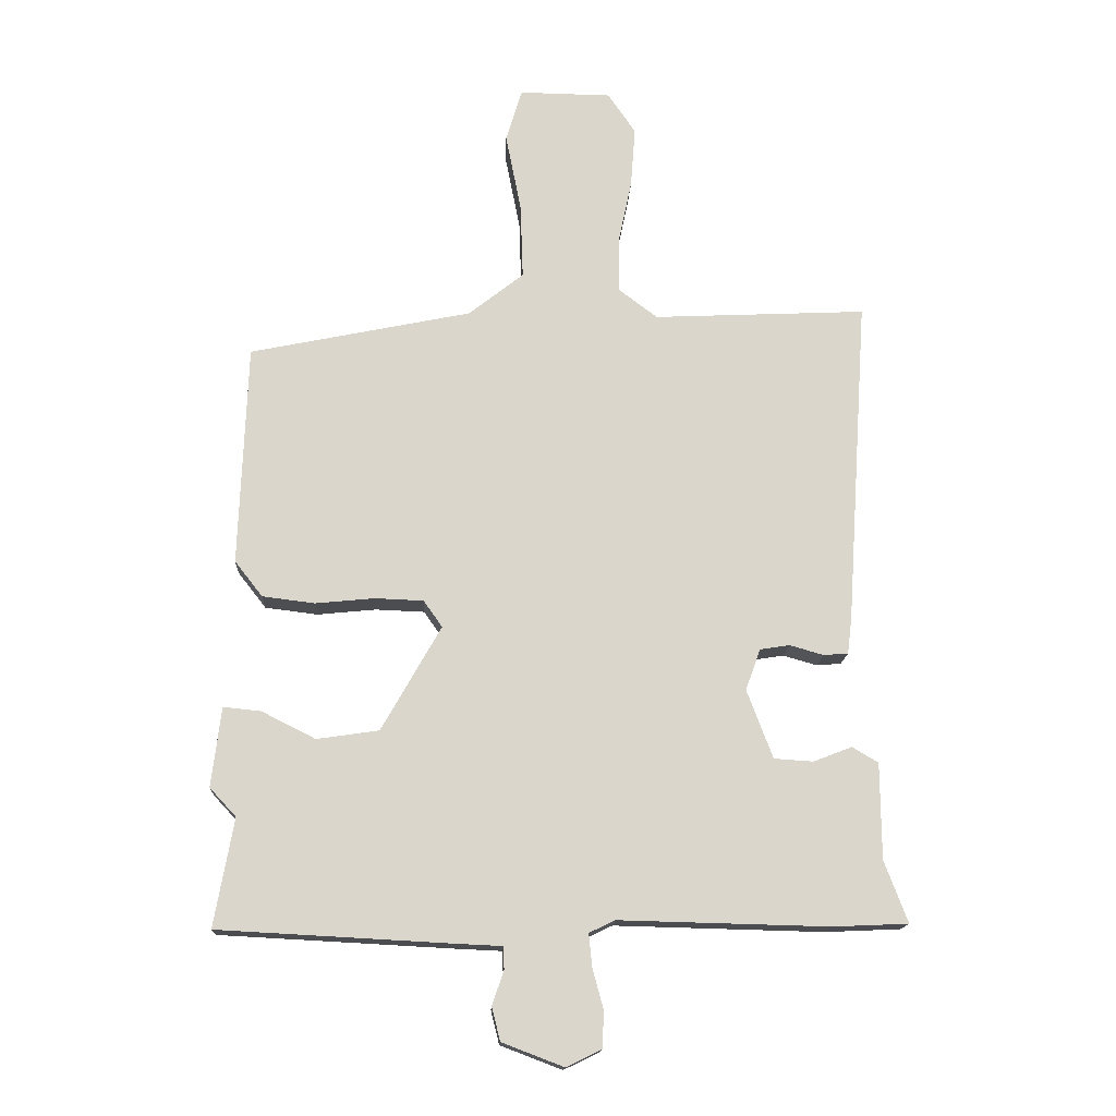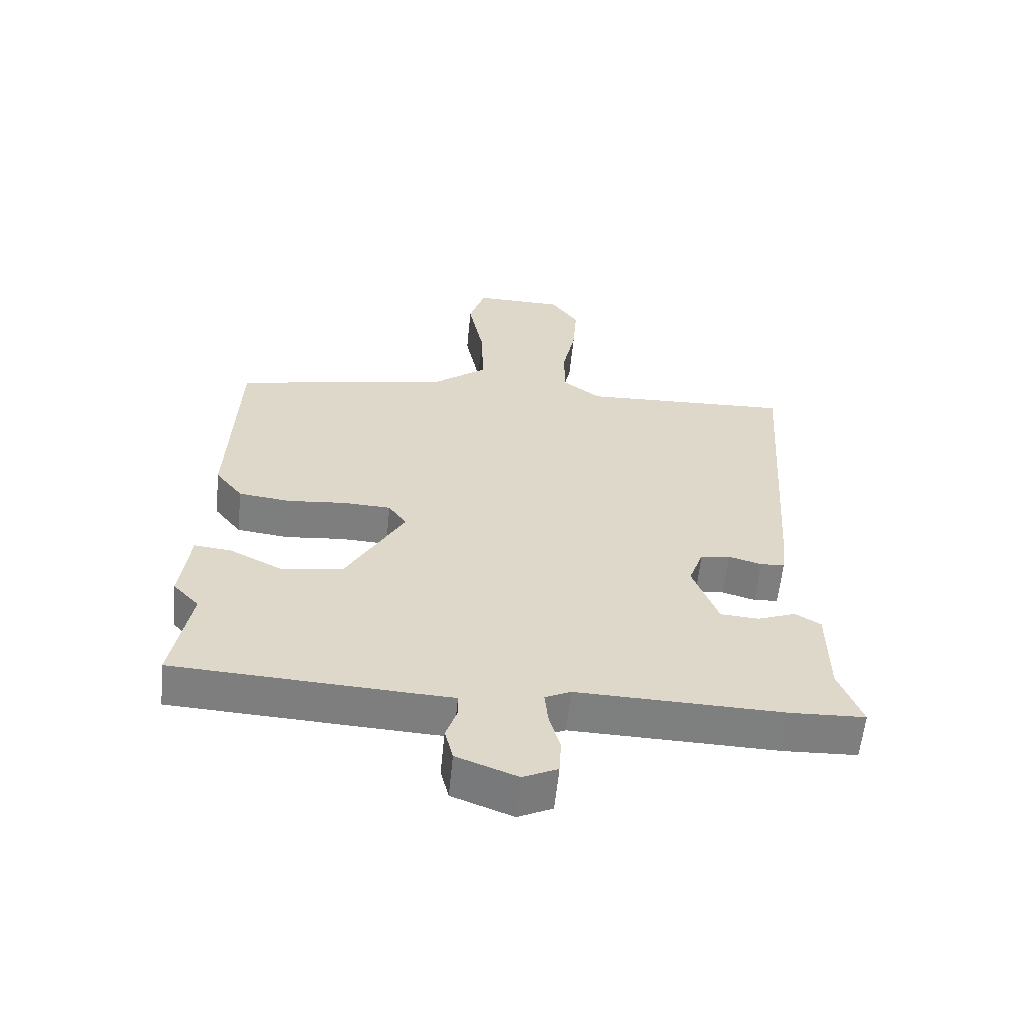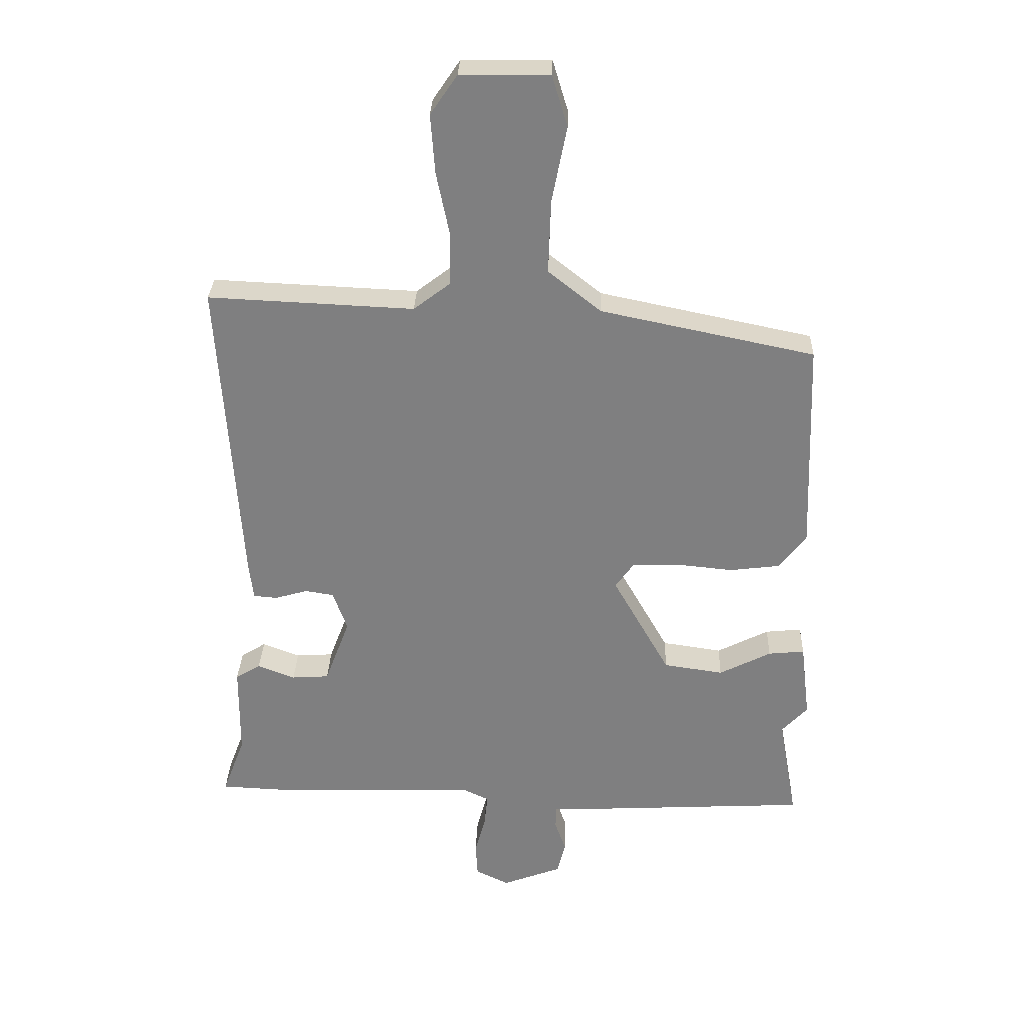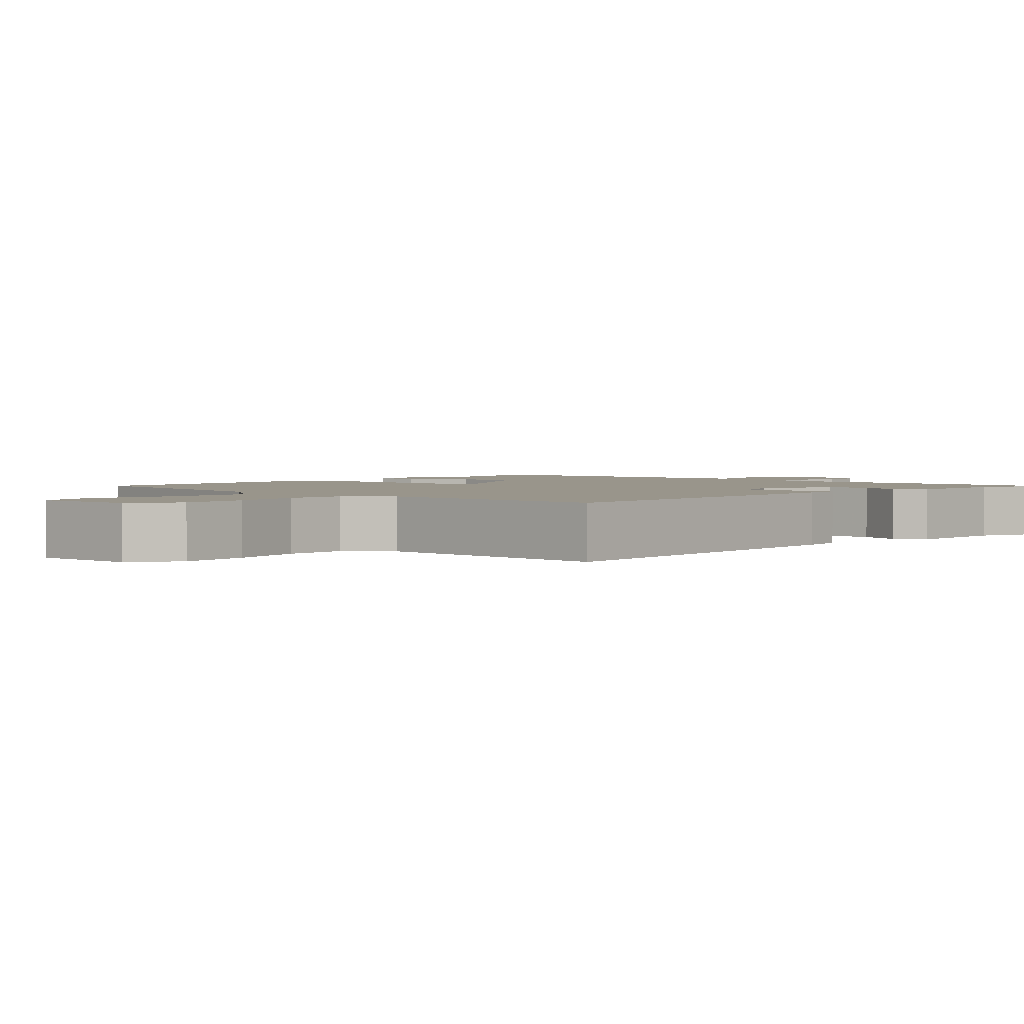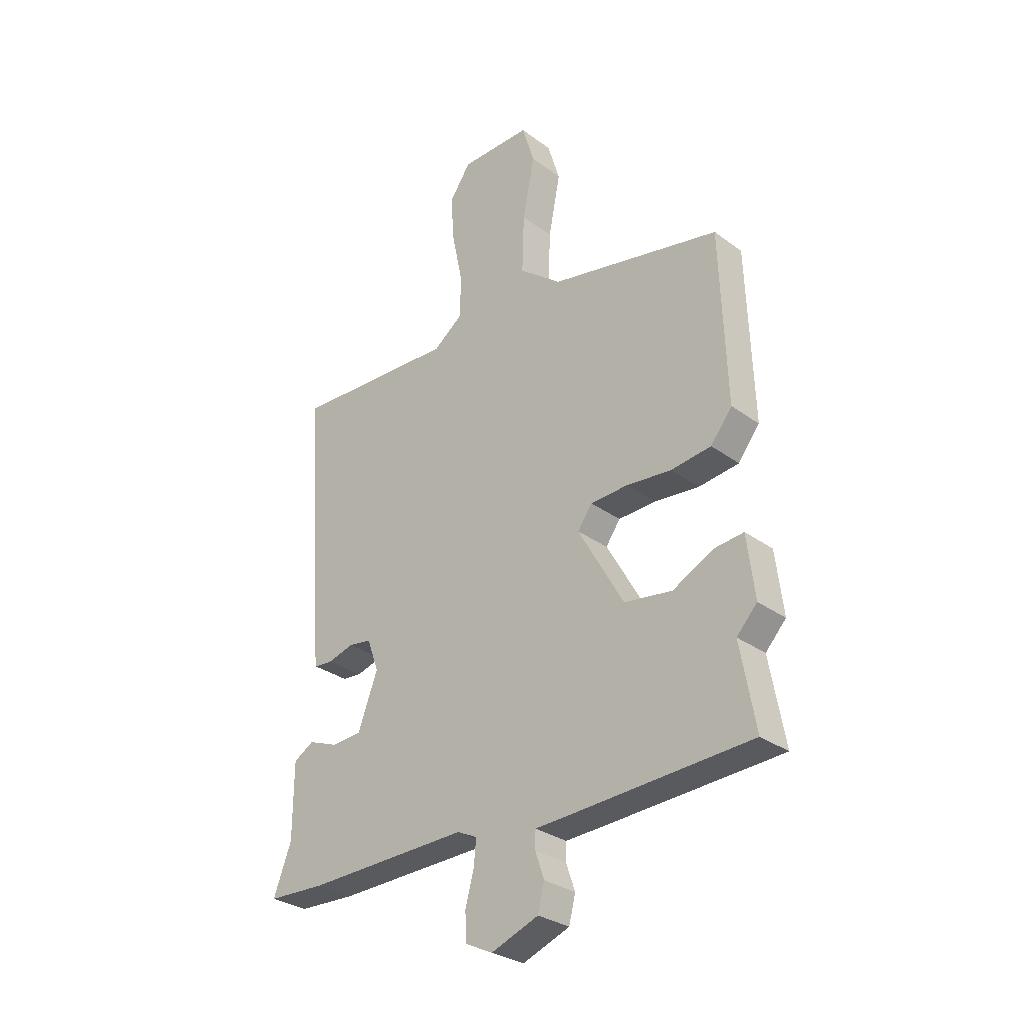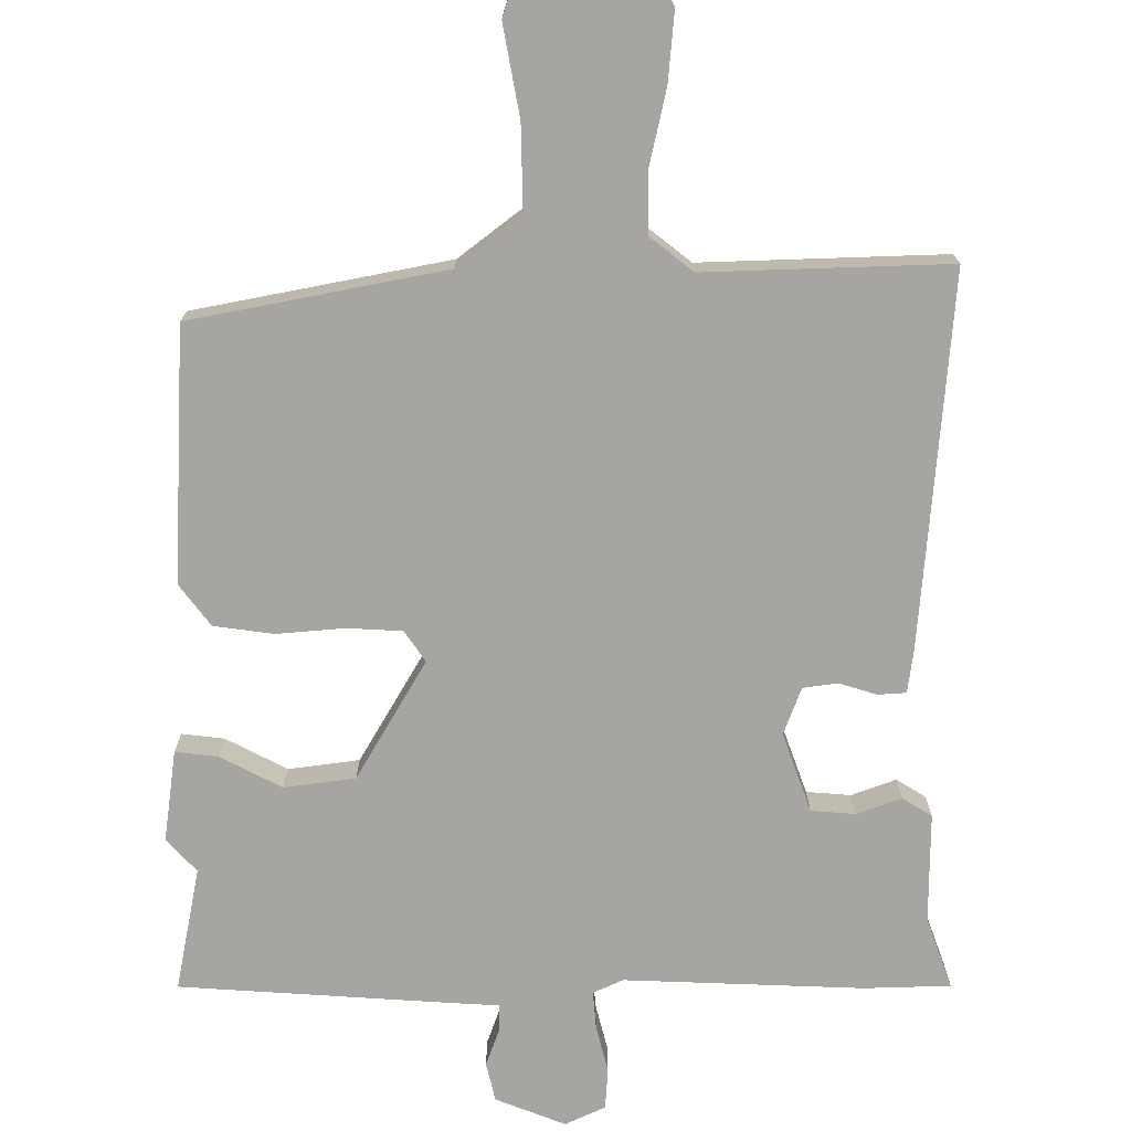
<metadata>
{"format":"obj","ext":"obj","renderer":"f3d","projection":"perspective","resolution":1024,"background":"white","views":[{"elev":-15.6,"azim":-2.6,"up":"+Z"},{"elev":-59.6,"azim":-5.7,"up":"+Z"},{"elev":29.9,"azim":-178.0,"up":"+Z"},{"elev":2.2,"azim":42.0,"up":"+Y"},{"elev":-30.0,"azim":-136.9,"up":"+Z"},{"elev":-73.9,"azim":-0.7,"up":"+Y"}]}
</metadata>
<code>
v 0.533 0.07 -0.499
v 0.417 0.07 -0.504
v 0.094 0.07 -0.496
v 0.054 0.07 -0.515
v 0.059 0.07 -0.566
v 0.076 0.07 -0.629
v 0.073 0.07 -0.684
v 0.019 0.07 -0.71
v -0.076 0.07 -0.674
v -0.089 0.07 -0.622
v -0.071 0.07 -0.57
v -0.072 0.07 -0.535
v -0.14 0.07 -0.532
v -0.502 0.07 -0.513
v -0.472 0.07 -0.346
v -0.513 0.07 -0.302
v -0.498 0.07 -0.179
v -0.44 0.07 -0.185
v -0.357 0.07 -0.227
v -0.261 0.07 -0.213
v -0.169 0.07 -0.051
v -0.198 0.07 -0.01
v -0.273 0.07 -0.007
v -0.364 0.07 -0.016
v -0.445 0.07 -0.006
v -0.488 0.07 0.049
v -0.476 0.07 0.392
v -0.133 0.07 0.463
v -0.048 0.07 0.53
v -0.052 0.07 0.647
v -0.076 0.07 0.769
v -0.051 0.07 0.851
v 0.091 0.07 0.849
v 0.134 0.07 0.786
v 0.127 0.07 0.692
v 0.106 0.07 0.591
v 0.107 0.07 0.507
v 0.166 0.07 0.462
v 0.496 0.07 0.477
v 0.462 0.07 -0.028
v 0.455 0.07 -0.086
v 0.417 0.07 -0.089
v 0.365 0.07 -0.074
v 0.319 0.07 -0.081
v 0.296 0.07 -0.145
v 0.336 0.07 -0.251
v 0.396 0.07 -0.255
v 0.456 0.07 -0.232
v 0.496 0.07 -0.256
v 0.497 0.07 -0.404
v 0.533 0 -0.499
v 0.417 0 -0.504
v 0.094 0 -0.496
v 0.054 0 -0.515
v 0.059 0 -0.566
v 0.076 0 -0.629
v 0.073 0 -0.684
v 0.019 0 -0.71
v -0.076 0 -0.674
v -0.089 0 -0.622
v -0.071 0 -0.57
v -0.072 0 -0.535
v -0.14 0 -0.532
v -0.502 0 -0.513
v -0.472 0 -0.346
v -0.513 0 -0.302
v -0.498 0 -0.179
v -0.44 0 -0.185
v -0.357 0 -0.227
v -0.261 0 -0.213
v -0.169 0 -0.051
v -0.198 0 -0.01
v -0.273 0 -0.007
v -0.364 0 -0.016
v -0.445 0 -0.006
v -0.488 0 0.049
v -0.476 0 0.392
v -0.133 0 0.463
v -0.048 0 0.53
v -0.052 0 0.647
v -0.076 0 0.769
v -0.051 0 0.851
v 0.091 0 0.849
v 0.134 0 0.786
v 0.127 0 0.692
v 0.106 0 0.591
v 0.107 0 0.507
v 0.166 0 0.462
v 0.496 0 0.477
v 0.462 0 -0.028
v 0.455 0 -0.086
v 0.417 0 -0.089
v 0.365 0 -0.074
v 0.319 0 -0.081
v 0.296 0 -0.145
v 0.336 0 -0.251
v 0.396 0 -0.255
v 0.456 0 -0.232
v 0.496 0 -0.256
v 0.497 0 -0.404
f 47 48 49 50
f 46 47 50 1
f 40 41 42 43
f 38 39 40 43
f 37 38 43 44
f 33 34 35 36
f 33 36 37
f 30 31 32 33
f 29 30 33 37
f 28 29 37 44
f 23 24 25 26
f 22 23 26 27
f 21 22 27 28
f 16 17 18 19
f 15 16 19 20
f 12 13 14 15
f 12 15 20
f 8 9 10 11
f 8 11 12
f 5 6 7 8
f 4 5 8 12
f 3 4 12 20
f 46 1 2 3
f 45 46 3 20
f 21 28 44 45
f 20 21 45
f 100 99 98 97
f 51 100 97 96
f 93 92 91 90
f 93 90 89 88
f 94 93 88 87
f 86 85 84 83
f 87 86 83
f 83 82 81 80
f 87 83 80 79
f 94 87 79 78
f 76 75 74 73
f 77 76 73 72
f 78 77 72 71
f 69 68 67 66
f 70 69 66 65
f 65 64 63 62
f 70 65 62
f 61 60 59 58
f 62 61 58
f 58 57 56 55
f 62 58 55 54
f 70 62 54 53
f 53 52 51 96
f 70 53 96 95
f 95 94 78 71
f 95 71 70
f 1 51 52 2
f 2 52 53 3
f 3 53 54 4
f 4 54 55 5
f 5 55 56 6
f 6 56 57 7
f 7 57 58 8
f 8 58 59 9
f 9 59 60 10
f 10 60 61 11
f 11 61 62 12
f 12 62 63 13
f 13 63 64 14
f 14 64 65 15
f 15 65 66 16
f 16 66 67 17
f 17 67 68 18
f 18 68 69 19
f 19 69 70 20
f 20 70 71 21
f 21 71 72 22
f 22 72 73 23
f 23 73 74 24
f 24 74 75 25
f 25 75 76 26
f 26 76 77 27
f 27 77 78 28
f 28 78 79 29
f 29 79 80 30
f 30 80 81 31
f 31 81 82 32
f 32 82 83 33
f 33 83 84 34
f 34 84 85 35
f 35 85 86 36
f 36 86 87 37
f 37 87 88 38
f 38 88 89 39
f 39 89 90 40
f 40 90 91 41
f 41 91 92 42
f 42 92 93 43
f 43 93 94 44
f 44 94 95 45
f 45 95 96 46
f 46 96 97 47
f 47 97 98 48
f 48 98 99 49
f 49 99 100 50
f 50 100 51 1

</code>
